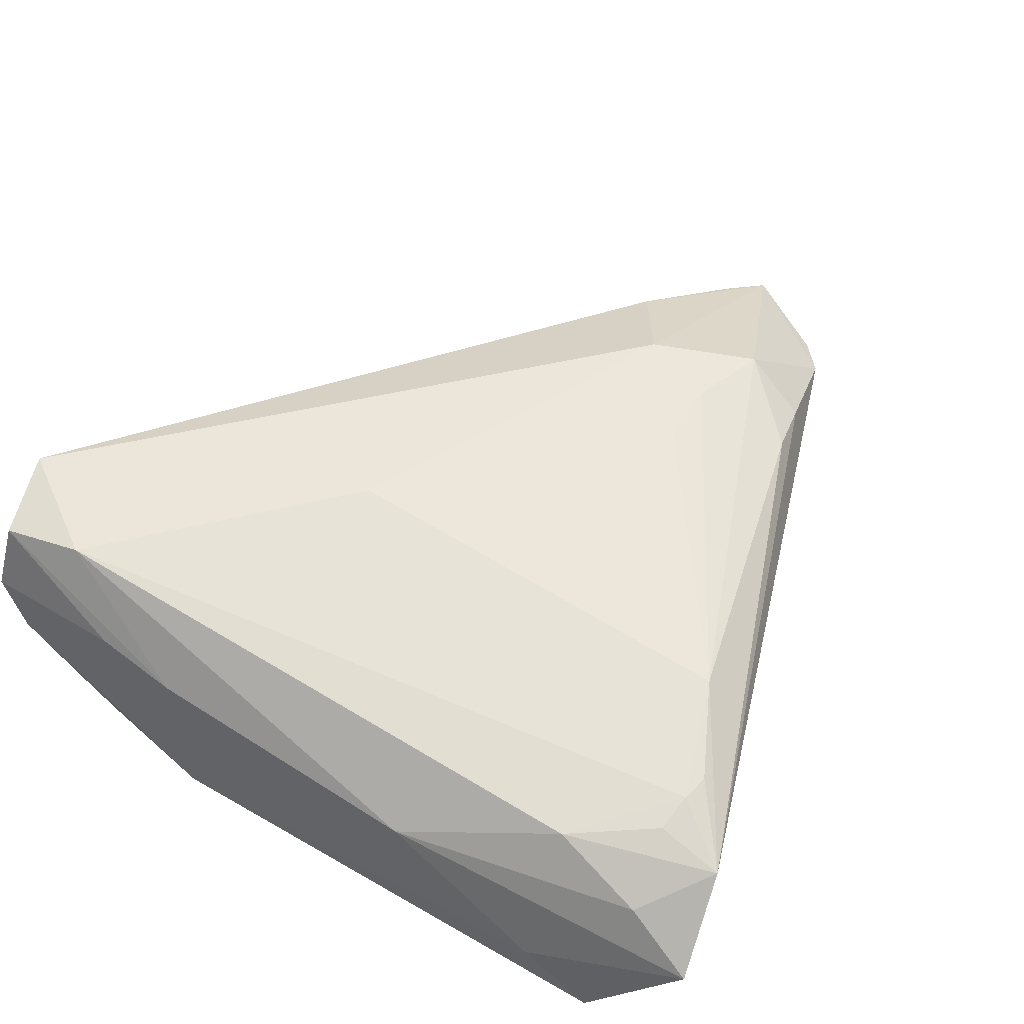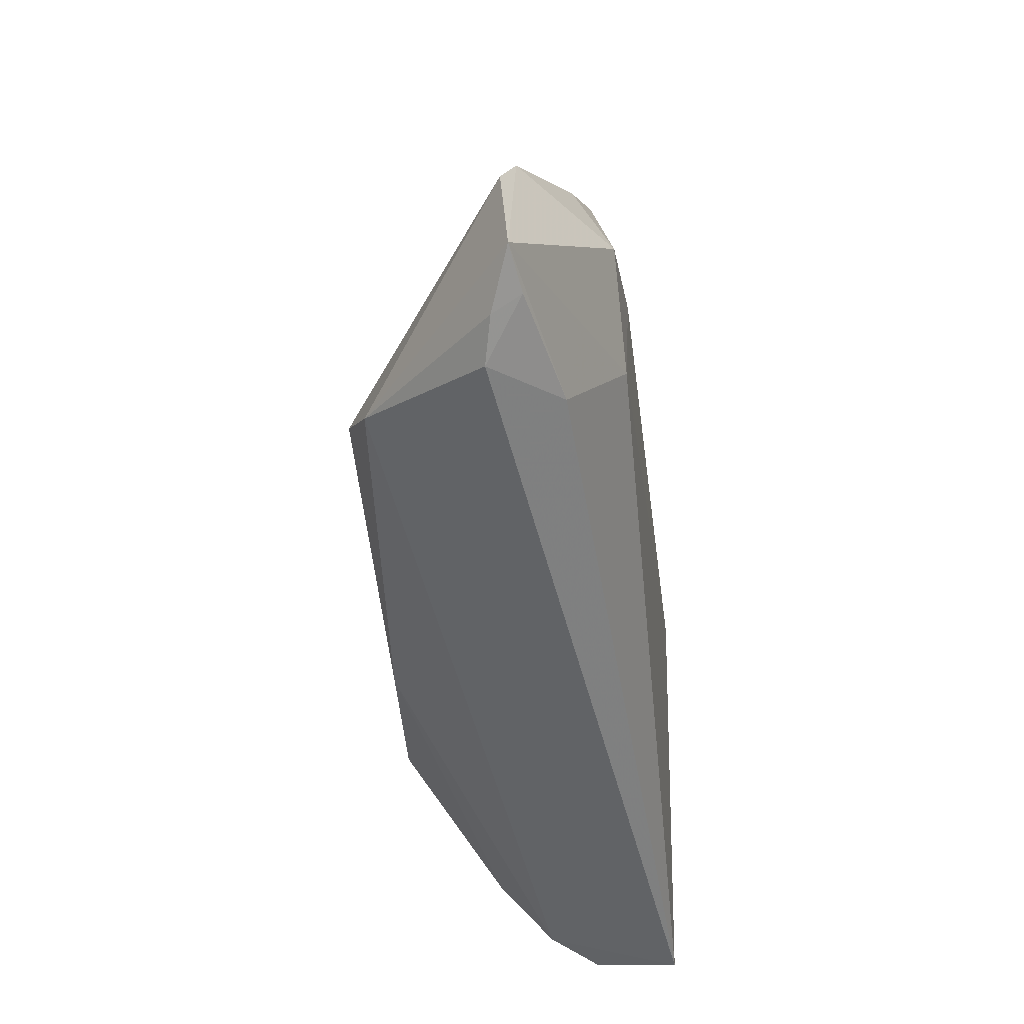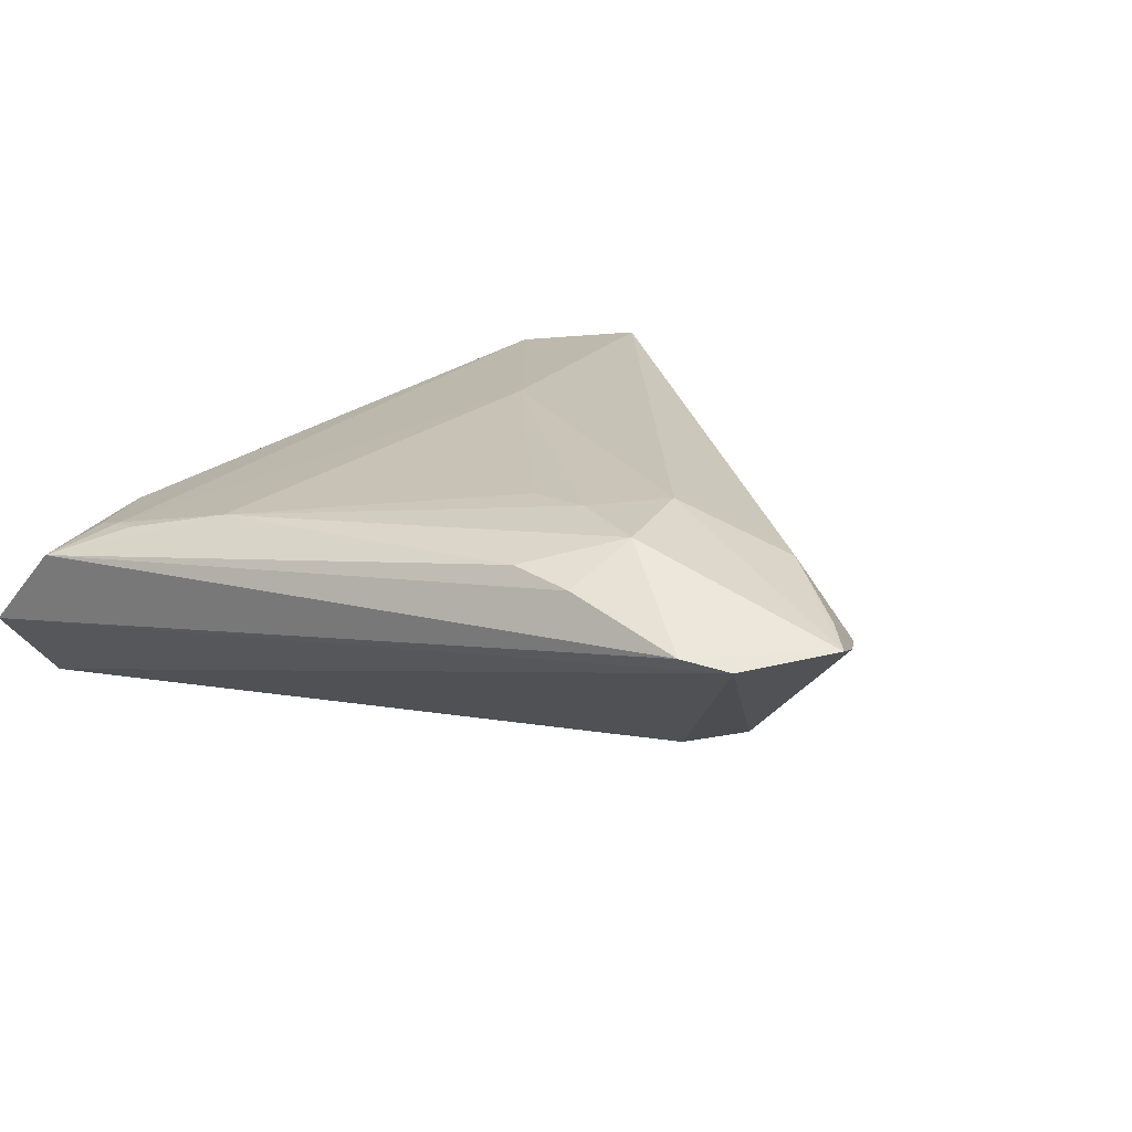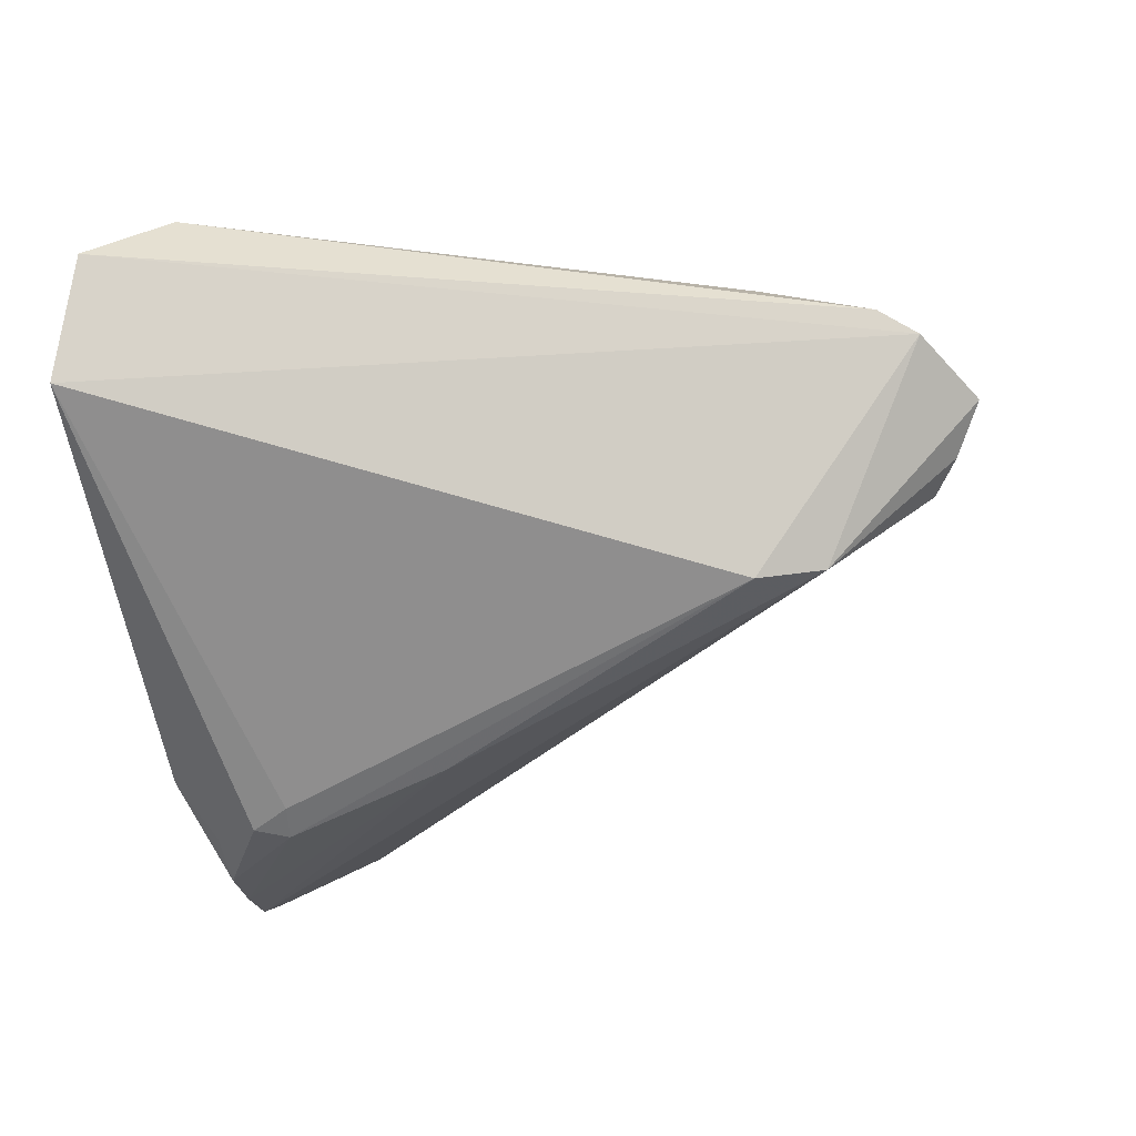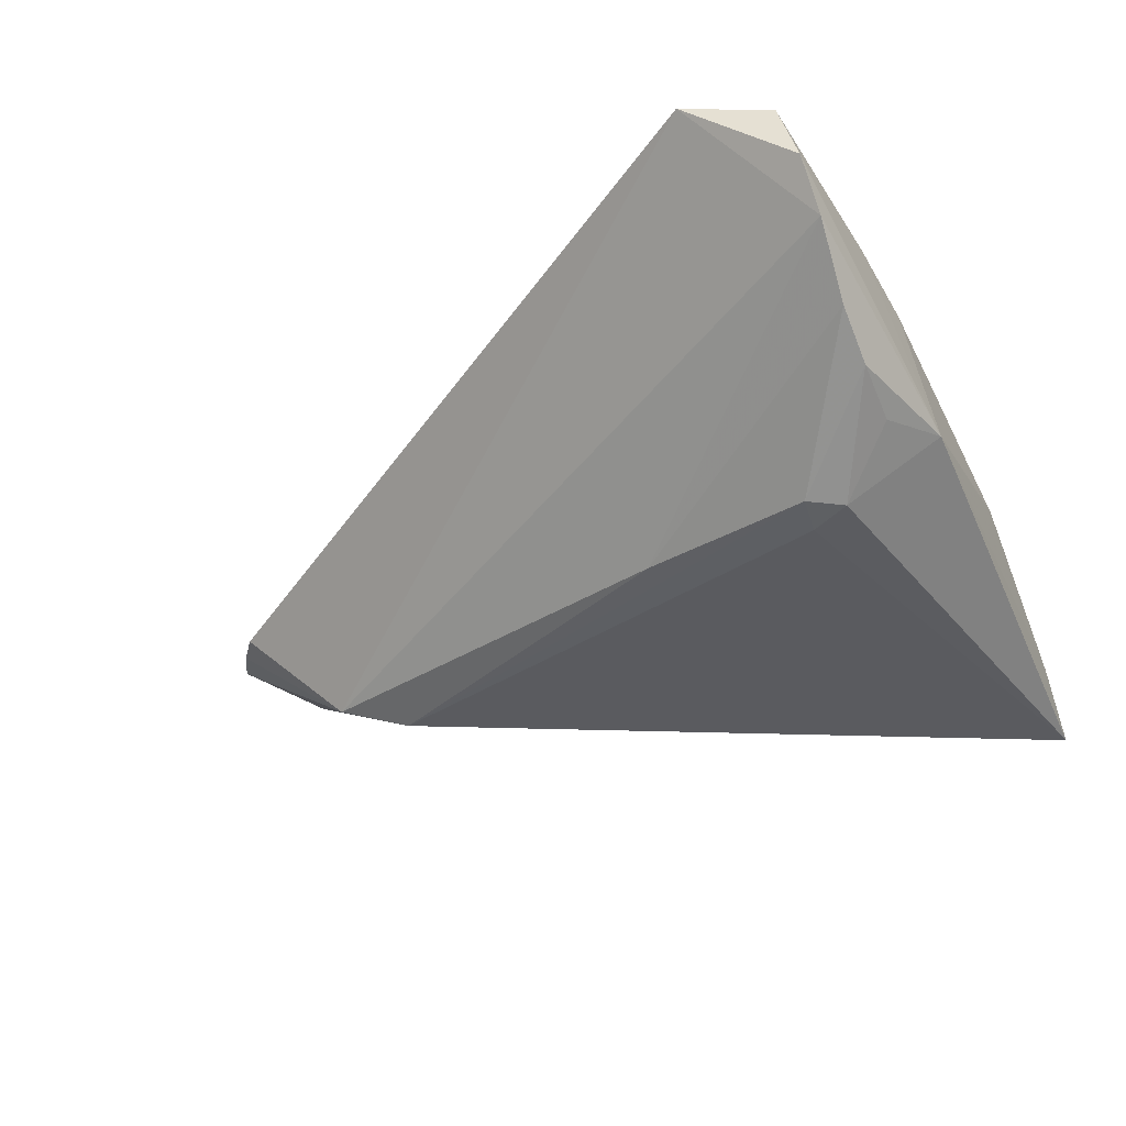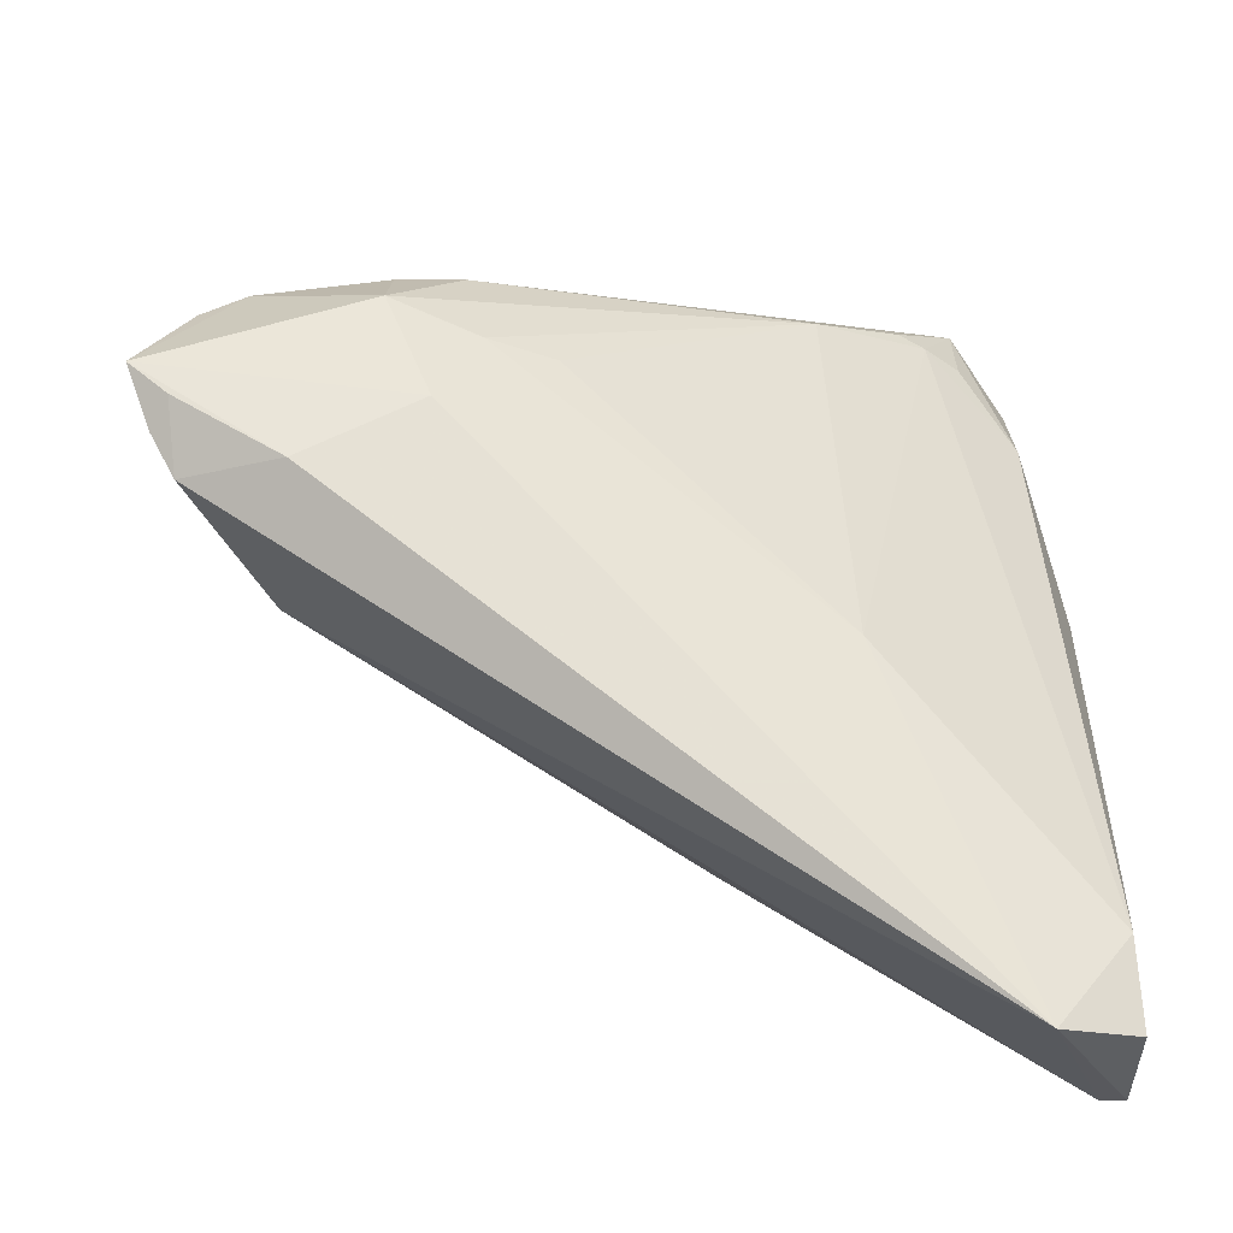
<metadata>
{"format":"obj","ext":"obj","renderer":"f3d","projection":"perspective","resolution":1024,"background":"white","views":[{"elev":51.4,"azim":119.2,"up":"+Z"},{"elev":-16.1,"azim":-85.0,"up":"+Y"},{"elev":16.6,"azim":-136.7,"up":"+Z"},{"elev":-63.0,"azim":-171.4,"up":"+Z"},{"elev":-35.2,"azim":22.7,"up":"+Z"},{"elev":-40.0,"azim":-21.1,"up":"+Y"}]}
</metadata>
<code>
v 0.02373 0.04553 0.003734
v -0.03359 0.01466 0.01428
v -0.06564 0.009766 0.003733
v -0.0545 0.02299 0.003598
v 0.02951 -0.05004 0.01514
v 0.02233 -0.02106 -0.01777
v -0.03437 0.0264 0.01024
v -0.0592 0.01973 0.002321
v 0.002732 -0.01939 -0.01635
v -0.05912 -0.0007987 0.0008457
v 0.01842 0.03856 0.007331
v 0.03701 -0.02062 -0.009179
v 0.03701 0.03569 -0.01599
v 0.03701 0.02744 -0.01052
v -0.04476 -0.001158 -0.01342
v 0.03303 -0.03561 -0.009467
v -0.04345 0.01777 0.01326
v 0.004143 0.03445 0.01012
v 0.03266 -0.04119 -0.005737
v 0.003511 -0.01353 0.01704
v 0.0152 0.03936 0.007544
v 0.03352 -0.03393 0.007516
v -0.04141 0.02532 0.00862
v 0.0346 -0.02418 0.005658
v 0.02922 0.02786 0.006169
v 0.03604 0.00916 0.001248
v 0.02681 -0.02365 -0.01753
v 0.01939 -0.05257 0.01704
v 0.03122 0.03851 0.0006624
v 0.02278 -0.0255 -0.0171
v 0.03309 0.04649 -0.005858
v -0.05034 -0.001576 0.008437
v -0.06146 0.00595 0.004855
v 0.02288 0.03777 0.006282
v 0.03279 -0.04784 0.0008185
v 0.03303 -0.0282 -0.01124
v -0.03851 0.005246 0.01422
v -0.02581 0.0144 0.01422
v 0.03203 -0.05121 0.006742
v 0.02868 -0.04014 0.0165
v -0.06219 0.003554 0.001678
v -0.0363 0.0005522 -0.01641
f 31 4 1
f 1 4 23
f 15 42 9
f 13 42 8
f 8 31 13
f 4 31 8
f 42 15 8
f 3 4 8
f 8 15 3
f 12 27 13
f 26 24 12
f 6 42 13
f 13 27 6
f 29 31 1
f 26 31 29
f 14 12 13
f 26 12 14
f 13 31 14
f 14 31 26
f 30 19 9
f 30 6 27
f 9 42 30
f 42 6 30
f 39 28 35
f 35 28 15
f 35 12 39
f 35 19 12
f 35 15 9
f 9 19 35
f 12 19 16
f 16 30 27
f 19 30 16
f 15 28 10
f 40 24 26
f 27 12 36
f 36 16 27
f 12 16 36
f 3 37 17
f 17 4 3
f 17 23 4
f 32 37 3
f 28 37 32
f 32 10 28
f 3 15 41
f 15 10 41
f 39 12 22
f 22 12 24
f 5 28 39
f 5 40 28
f 39 22 5
f 24 40 5
f 5 22 24
f 26 29 25
f 25 40 26
f 25 29 1
f 20 37 28
f 28 40 20
f 1 23 7
f 23 17 7
f 33 32 3
f 10 32 33
f 3 41 33
f 33 41 10
f 2 17 37
f 37 20 2
f 40 25 11
f 11 20 40
f 34 25 1
f 1 11 34
f 34 11 25
f 20 11 18
f 17 2 18
f 18 7 17
f 1 7 18
f 38 2 20
f 20 18 38
f 38 18 2
f 21 11 1
f 1 18 21
f 21 18 11

</code>
